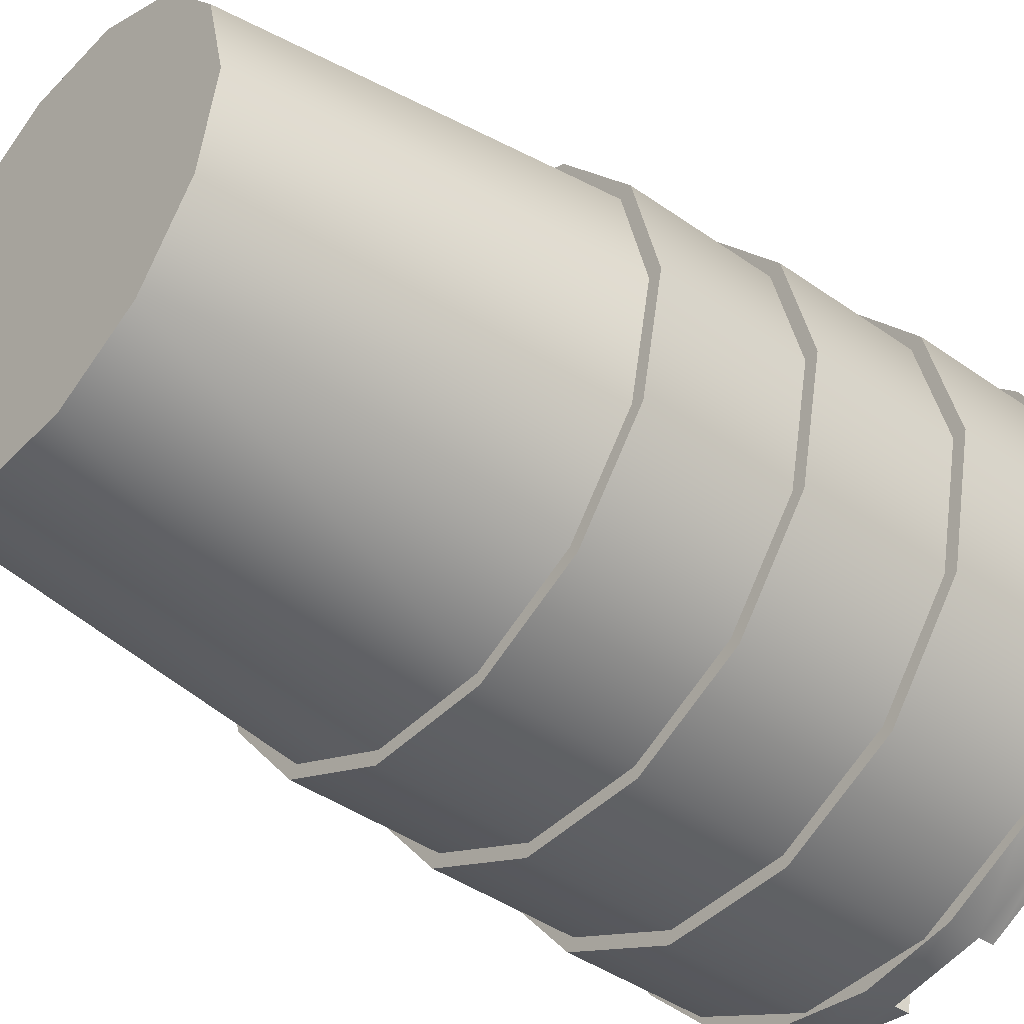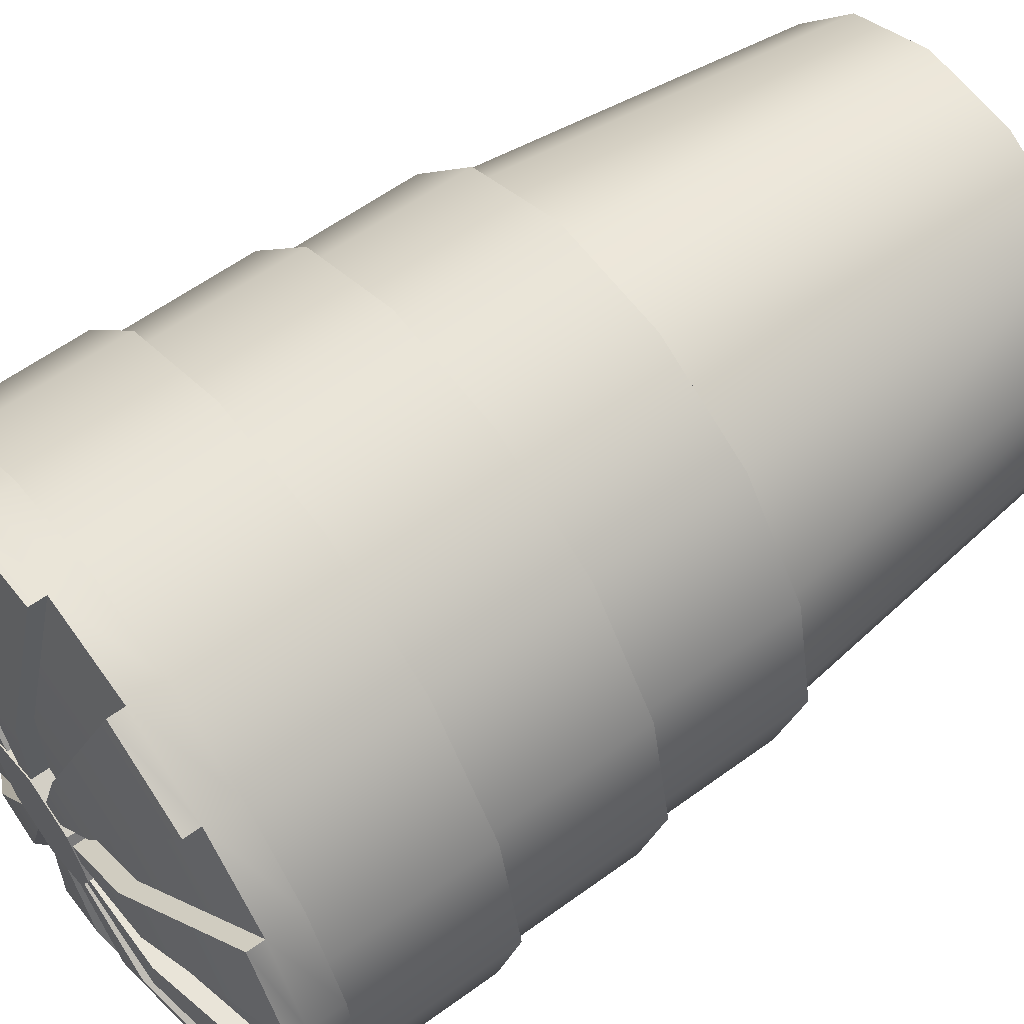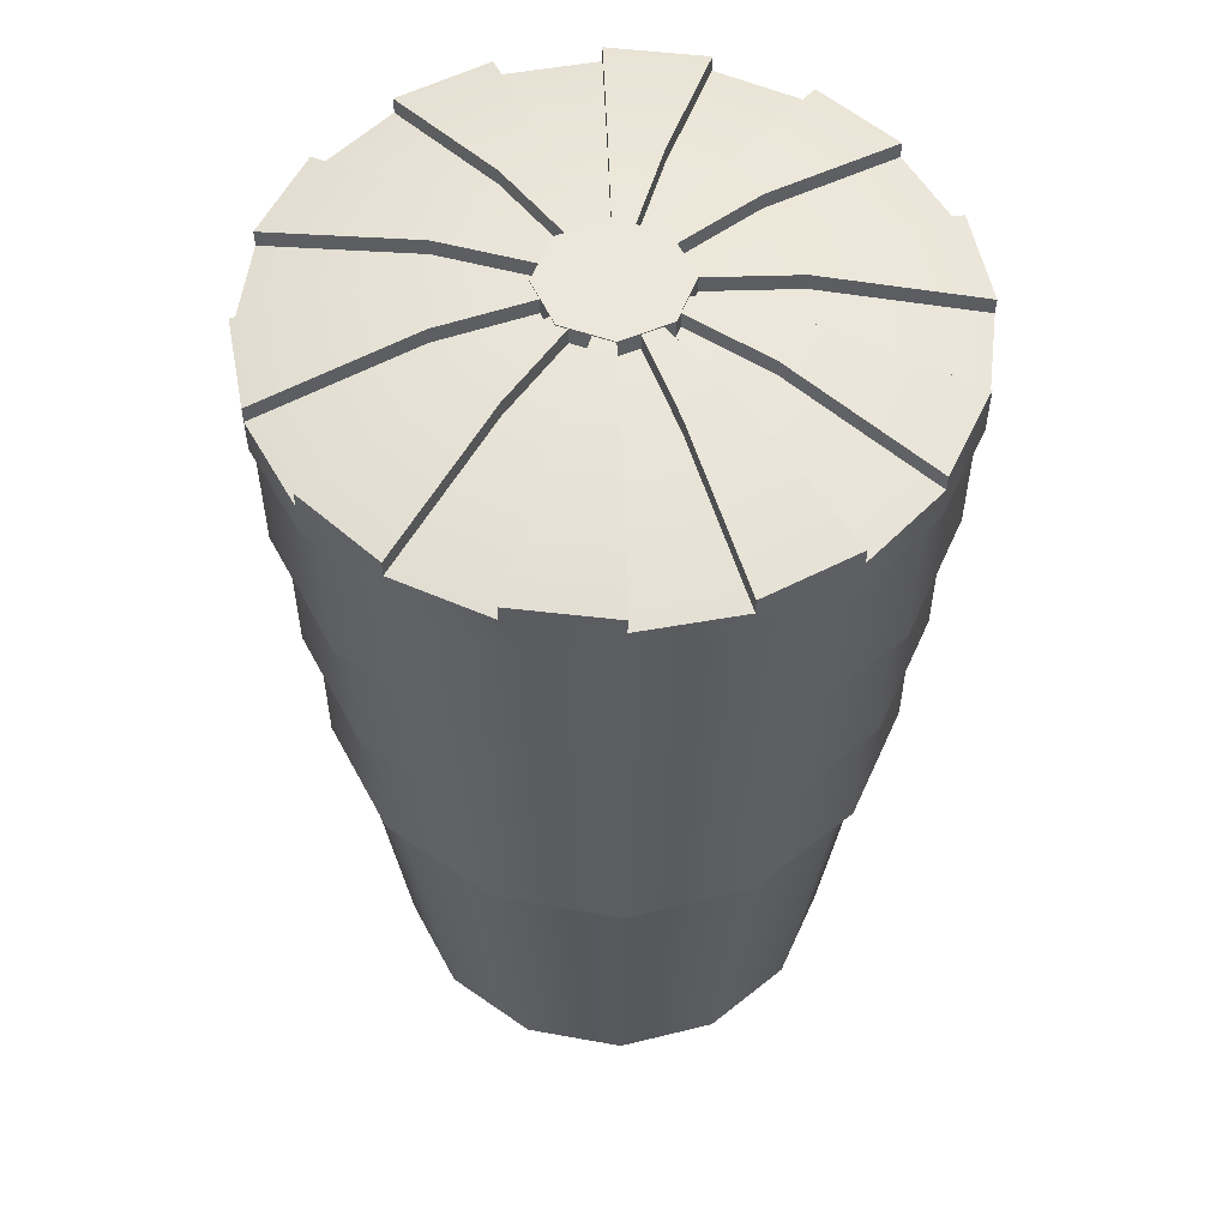
<metadata>
{"format":"obj","ext":"obj","renderer":"f3d","projection":"perspective","resolution":1024,"background":"white","views":[{"elev":-42.4,"azim":49.8,"up":"+Z"},{"elev":60.0,"azim":-126.7,"up":"+Z"},{"elev":54.0,"azim":87.1,"up":"+Y"}]}
</metadata>
<code>
g GSDRoadBarrel3_Rigid
v -145.9 0.6243 214.4
v -145.9 0.6243 214.5
v -145.8 0.07931 214.5
v -145.8 0.07926 214.4
v -145.7 0.07934 214.6
v -145.8 0.6244 214.7
v -145.6 0.6244 214.8
v -145.6 0.07936 214.7
v -145.4 0.6244 214.8
v -145.4 0.07936 214.7
v -145.8 0.07921 214.2
v -145.9 0.6242 214.2
v -145.7 0.07918 214.1
v -145.8 0.6242 214.1
v -145.6 0.6241 214
v -145.6 0.07916 214.1
v -145.4 0.07916 214.1
v -145.4 0.6241 214
v -145.3 0.07918 214.1
v -145.3 0.6242 214.1
v -145.2 0.6242 214.2
v -145.2 0.07921 214.2
v -145.1 0.6243 214.4
v -145.2 0.07926 214.4
v -145.2 0.07931 214.5
v -145.2 0.6243 214.5
v -145.3 0.07934 214.6
v -145.3 0.6244 214.7
v -145.4 0.6244 214.8
v -145.4 0.07936 214.7
v -145.2 0.07931 214.5
v -145.4 0.07916 214.1
v -145.8 0.07931 214.5
v -145.6 0.07916 214.1
v -145.8 0.07921 214.2
v -145.7 0.07918 214.1
v -145.2 0.07926 214.4
v -145.3 0.07918 214.1
v -145.2 0.07921 214.2
v -145.6 0.07936 214.7
v -145.4 0.07936 214.7
v -145.3 0.07934 214.6
v -145.7 0.07934 214.6
v -145.8 0.07926 214.4
v -145.9 0.8493 214.5
v -145.9 0.6243 214.4
v -145.9 0.8493 214.4
v -145.9 0.6243 214.5
v -145.8 0.8494 214.7
v -145.8 0.6244 214.7
v -145.6 0.8494 214.8
v -145.6 0.6244 214.8
v -145.4 0.8494 214.8
v -145.4 0.6244 214.8
v -145.9 0.6242 214.2
v -145.9 0.8492 214.2
v -145.8 0.6242 214
v -145.8 0.8492 214
v -145.6 0.6241 214
v -145.6 0.8491 214
v -145.4 0.6241 214
v -145.4 0.8491 214
v -145.3 0.6242 214.1
v -145.3 0.8492 214.1
v -145.1 0.6242 214.2
v -145.1 0.8492 214.2
v -145.1 0.6243 214.4
v -145.1 0.8493 214.4
v -145.2 0.6243 214.6
v -145.2 0.8493 214.6
v -145.3 0.6244 214.7
v -145.3 0.8494 214.7
v -145.4 0.6244 214.8
v -145.4 0.8494 214.8
v -145.3 0.6242 214.1
v -145.6 0.6244 214.8
v -145.1 0.6243 214.4
v -145.1 0.6242 214.2
v -145.4 0.6241 214
v -145.9 0.6242 214.2
v -145.6 0.6241 214
v -145.8 0.6242 214
v -145.4 0.6244 214.8
v -145.2 0.6243 214.6
v -145.3 0.6244 214.7
v -145.9 0.6243 214.5
v -145.8 0.6244 214.7
v -145.9 0.6243 214.4
v -145.9 1.074 214.6
v -145.9 0.8493 214.4
v -145.9 1.074 214.4
v -145.9 0.8493 214.6
v -145.8 1.074 214.7
v -145.8 0.8494 214.7
v -145.6 1.074 214.8
v -145.6 0.8494 214.8
v -145.4 1.074 214.8
v -145.4 0.8494 214.8
v -145.9 0.8492 214.2
v -145.9 1.074 214.2
v -145.8 0.8491 214
v -145.8 1.074 214
v -145.6 0.8491 214
v -145.6 1.074 214
v -145.4 0.8491 214
v -145.4 1.074 214
v -145.2 0.8491 214
v -145.2 1.074 214
v -145.1 0.8492 214.2
v -145.1 1.074 214.2
v -145.1 0.8493 214.4
v -145.1 1.074 214.4
v -145.1 0.8493 214.6
v -145.1 1.074 214.6
v -145.3 0.8494 214.7
v -145.3 1.074 214.7
v -145.4 0.8494 214.8
v -145.4 1.074 214.8
v -145.1 0.8492 214.2
v -145.8 0.8491 214
v -145.9 0.8493 214.6
v -145.1 0.8493 214.4
v -145.2 0.8491 214
v -145.4 0.8491 214
v -145.6 0.8491 214
v -145.1 0.8493 214.6
v -145.3 0.8494 214.7
v -145.6 0.8494 214.8
v -145.4 0.8494 214.8
v -145.8 0.8494 214.7
v -145.9 0.8493 214.4
v -145.9 0.8492 214.2
v -145.9 1.299 214.6
v -146 1.074 214.4
v -146 1.299 214.4
v -145.9 1.074 214.6
v -145.8 1.299 214.7
v -145.8 1.074 214.7
v -145.6 1.299 214.8
v -145.6 1.074 214.8
v -145.4 1.299 214.8
v -145.4 1.074 214.8
v -145.9 1.074 214.2
v -145.9 1.299 214.2
v -145.8 1.074 214
v -145.8 1.299 214
v -145.6 1.074 213.9
v -145.6 1.299 213.9
v -145.4 1.074 213.9
v -145.4 1.299 213.9
v -145.2 1.074 214
v -145.2 1.299 214
v -145.1 1.074 214.2
v -145.1 1.299 214.2
v -145.1 1.074 214.4
v -145.1 1.299 214.4
v -145.1 1.074 214.6
v -145.1 1.299 214.6
v -145.2 1.074 214.7
v -145.2 1.299 214.7
v -145.4 1.074 214.8
v -145.4 1.299 214.8
v -145.2 1.074 214
v -145.6 1.074 214.8
v -145.1 1.074 214.4
v -145.1 1.074 214.2
v -145.9 1.074 214.2
v -145.8 1.074 214
v -145.4 1.074 213.9
v -145.6 1.074 213.9
v -145.2 1.074 214.7
v -145.1 1.074 214.6
v -145.4 1.074 214.8
v -146 1.074 214.4
v -145.8 1.074 214.7
v -145.9 1.074 214.6
v -146 1.349 214.5
v -146 1.299 214.4
v -146 1.349 214.4
v -146 1.299 214.5
v -145.9 1.349 214.6
v -145.9 1.299 214.6
v -145.8 1.349 214.7
v -145.8 1.299 214.7
v -145.7 1.349 214.8
v -145.7 1.299 214.8
v -146 1.299 214.2
v -146 1.349 214.2
v -145.9 1.299 214.1
v -145.9 1.349 214.1
v -145.8 1.299 214
v -145.8 1.349 214
v -145.7 1.299 213.9
v -145.7 1.349 213.9
v -145.5 1.299 213.9
v -145.5 1.349 213.9
v -145.4 1.299 213.9
v -145.4 1.349 213.9
v -145.2 1.299 214
v -145.2 1.349 214
v -145.1 1.299 214.1
v -145.1 1.349 214.1
v -145.1 1.299 214.2
v -145.1 1.349 214.2
v -145.1 1.299 214.4
v -145.1 1.349 214.4
v -145.1 1.299 214.5
v -145.1 1.349 214.5
v -145.1 1.299 214.6
v -145.1 1.349 214.6
v -145.3 1.299 214.7
v -145.3 1.349 214.7
v -145.4 1.299 214.8
v -145.4 1.349 214.8
v -145.5 1.299 214.8
v -145.5 1.349 214.8
v -145.7 1.299 214.8
v -145.7 1.349 214.8
v -145.4 1.373 214.8
v -145.5 1.373 214.8
v -145.1 1.373 214.6
v -145.3 1.373 214.7
v -145.1 1.373 214.4
v -145.1 1.373 214.5
v -146 1.299 214.4
v -146 1.299 214.5
v -145.7 1.299 214.4
v -145.7 1.299 214.4
v -145.9 1.299 214.6
v -145.7 1.299 214.5
v -145.8 1.299 214.7
v -145.7 1.299 214.6
v -145.6 1.299 214.6
v -145.7 1.299 214.8
v -145.5 1.299 214.8
v -145.5 1.299 214.6
v -145.4 1.299 214.8
v -145.4 1.299 214.6
v -145.3 1.299 214.7
v -145.4 1.299 214.6
v -145.3 1.299 214.5
v -145.1 1.299 214.6
v -145.3 1.299 214.4
v -145.1 1.299 214.5
v -145.1 1.299 214.4
v -145.3 1.299 214.4
v -145.1 1.299 214.2
v -145.3 1.299 214.3
v -145.3 1.299 214.2
v -145.1 1.299 214.1
v -145.4 1.299 214.2
v -145.2 1.299 214
v -145.4 1.299 213.9
v -145.4 1.299 214.2
v -145.5 1.299 214.1
v -145.5 1.299 213.9
v -145.7 1.299 213.9
v -145.6 1.299 214.2
v -145.6 1.299 214.2
v -145.8 1.299 214
v -145.9 1.299 214.1
v -145.7 1.299 214.2
v -146 1.299 214.2
v -145.7 1.299 214.3
v -145.7 1.4 214.4
v -146 1.349 214.5
v -146 1.349 214.4
v -145.7 1.4 214.4
v -145.5 1.4 214.4
v -145.7 1.4 214.5
v -145.7 1.4 214.6
v -145.9 1.349 214.6
v -145.8 1.349 214.7
v -145.6 1.4 214.6
v -145.5 1.4 214.6
v -145.5 1.349 214.8
v -145.7 1.349 214.8
v -145.4 1.4 214.6
v -145.4 1.4 214.6
v -145.3 1.349 214.7
v -145.4 1.349 214.8
v -145.3 1.4 214.5
v -145.3 1.4 214.4
v -145.1 1.349 214.6
v -145.1 1.349 214.5
v -145.7 1.424 214.4
v -145.7 1.424 214.5
v -145.9 1.373 214.6
v -146 1.373 214.5
v -145.5 1.424 214.4
v -145.7 1.424 214.6
v -145.6 1.424 214.6
v -145.8 1.373 214.7
v -145.7 1.373 214.8
v -145.5 1.424 214.6
v -145.4 1.424 214.6
v -145.4 1.373 214.8
v -145.5 1.373 214.8
v -145.4 1.424 214.6
v -145.3 1.424 214.5
v -145.3 1.373 214.7
v -145.1 1.373 214.6
v -145.3 1.424 214.4
v -145.3 1.424 214.4
v -145.1 1.373 214.4
v -145.1 1.373 214.5
v -145.1 1.349 214.2
v -145.1 1.349 214.4
v -145.3 1.4 214.4
v -145.3 1.4 214.3
v -145.3 1.4 214.2
v -145.4 1.4 214.2
v -145.1 1.349 214.1
v -145.2 1.349 214
v -145.4 1.4 214.2
v -145.5 1.4 214.1
v -145.4 1.349 213.9
v -145.5 1.349 213.9
v -145.6 1.4 214.2
v -145.6 1.4 214.2
v -145.7 1.349 213.9
v -145.8 1.349 214
v -145.7 1.4 214.2
v -145.7 1.4 214.3
v -146 1.349 214.2
v -145.9 1.349 214.1
v -145.1 1.373 214.1
v -145.1 1.373 214.2
v -145.3 1.424 214.2
v -145.3 1.424 214.3
v -145.4 1.424 214.2
v -145.4 1.424 214.2
v -145.4 1.373 213.9
v -145.2 1.373 214
v -145.5 1.424 214.1
v -145.6 1.424 214.2
v -145.7 1.373 213.9
v -145.5 1.373 213.9
v -145.6 1.424 214.2
v -145.7 1.424 214.2
v -145.9 1.373 214.1
v -145.8 1.373 214
v -145.7 1.424 214.3
v -145.7 1.424 214.4
v -146 1.373 214.2
v -146 1.373 214.4
v -145.9 1.373 214.6
v -146 1.373 214.5
v -145.9 1.373 214.6
v -145.7 1.424 214.5
v -145.7 1.4 214.5
v -145.9 1.349 214.6
v -145.5 1.424 214.4
v -145.5 1.4 214.4
v -145.7 1.424 214.4
v -145.5 1.4 214.4
v -145.5 1.424 214.4
v -145.7 1.4 214.4
v -146 1.373 214.5
v -146 1.349 214.5
v -145.7 1.373 214.8
v -145.8 1.373 214.7
v -145.7 1.373 214.8
v -145.6 1.424 214.6
v -145.6 1.4 214.6
v -145.7 1.349 214.8
v -145.5 1.424 214.4
v -145.5 1.4 214.4
v -145.7 1.424 214.6
v -145.5 1.4 214.4
v -145.5 1.424 214.4
v -145.7 1.4 214.6
v -145.8 1.373 214.7
v -145.8 1.349 214.7
v -145.4 1.373 214.8
v -145.4 1.424 214.6
v -145.4 1.4 214.6
v -145.4 1.349 214.8
v -145.5 1.424 214.4
v -145.5 1.4 214.4
v -145.5 1.424 214.6
v -145.5 1.4 214.4
v -145.5 1.424 214.4
v -145.5 1.4 214.6
v -145.5 1.373 214.8
v -145.5 1.349 214.8
v -145.1 1.373 214.6
v -145.3 1.424 214.5
v -145.3 1.4 214.5
v -145.1 1.349 214.6
v -145.5 1.424 214.4
v -145.5 1.4 214.4
v -145.4 1.424 214.6
v -145.5 1.4 214.4
v -145.5 1.424 214.4
v -145.4 1.4 214.6
v -145.3 1.373 214.7
v -145.3 1.349 214.7
v -145.1 1.373 214.4
v -145.3 1.424 214.4
v -145.3 1.4 214.4
v -145.1 1.349 214.4
v -145.5 1.424 214.4
v -145.5 1.4 214.4
v -145.3 1.424 214.4
v -145.5 1.4 214.4
v -145.5 1.424 214.4
v -145.3 1.4 214.4
v -145.1 1.373 214.5
v -145.1 1.349 214.5
v -145.1 1.373 214.1
v -145.1 1.373 214.2
v -145.1 1.373 214.1
v -145.3 1.424 214.2
v -145.3 1.4 214.2
v -145.1 1.349 214.1
v -145.5 1.424 214.4
v -145.5 1.4 214.4
v -145.3 1.424 214.3
v -145.5 1.4 214.4
v -145.5 1.424 214.4
v -145.3 1.4 214.3
v -145.1 1.373 214.2
v -145.1 1.349 214.2
v -145.4 1.373 213.9
v -145.2 1.373 214
v -145.4 1.373 213.9
v -145.4 1.424 214.2
v -145.4 1.4 214.2
v -145.4 1.349 213.9
v -145.5 1.424 214.4
v -145.5 1.4 214.4
v -145.4 1.424 214.2
v -145.5 1.4 214.4
v -145.5 1.424 214.4
v -145.4 1.4 214.2
v -145.2 1.373 214
v -145.2 1.349 214
v -145.7 1.373 213.9
v -145.5 1.373 213.9
v -145.7 1.373 213.9
v -145.6 1.424 214.2
v -145.6 1.4 214.2
v -145.7 1.349 213.9
v -145.5 1.424 214.4
v -145.5 1.4 214.4
v -145.5 1.424 214.1
v -145.5 1.4 214.4
v -145.5 1.424 214.4
v -145.5 1.4 214.1
v -145.5 1.373 213.9
v -145.5 1.349 213.9
v -145.9 1.373 214.1
v -145.8 1.373 214
v -145.9 1.373 214.1
v -145.7 1.424 214.2
v -145.7 1.4 214.2
v -145.9 1.349 214.1
v -145.5 1.424 214.4
v -145.5 1.4 214.4
v -145.6 1.424 214.2
v -145.5 1.4 214.4
v -145.5 1.424 214.4
v -145.6 1.4 214.2
v -145.8 1.373 214
v -145.8 1.349 214
v -146 1.373 214.4
v -146 1.373 214.2
v -146 1.373 214.4
v -145.7 1.424 214.4
v -145.7 1.4 214.4
v -146 1.349 214.4
v -145.5 1.424 214.4
v -145.5 1.4 214.4
v -145.7 1.424 214.3
v -145.5 1.4 214.4
v -145.5 1.424 214.4
v -145.7 1.4 214.3
v -146 1.373 214.2
v -146 1.349 214.2
v -145.6 1.426 214.4
v -145.6 1.376 214.4
v -145.6 1.426 214.4
v -145.6 1.376 214.4
v -145.5 1.426 214.5
v -145.6 1.376 214.4
v -145.6 1.426 214.4
v -145.5 1.376 214.5
v -145.4 1.426 214.4
v -145.5 1.376 214.5
v -145.5 1.426 214.5
v -145.4 1.376 214.4
v -145.4 1.426 214.4
v -145.4 1.376 214.4
v -145.4 1.426 214.4
v -145.4 1.376 214.4
v -145.4 1.426 214.3
v -145.4 1.376 214.4
v -145.4 1.426 214.4
v -145.4 1.376 214.3
v -145.5 1.426 214.3
v -145.4 1.376 214.3
v -145.4 1.426 214.3
v -145.5 1.376 214.3
v -145.6 1.426 214.3
v -145.5 1.376 214.3
v -145.5 1.426 214.3
v -145.6 1.376 214.3
v -145.6 1.426 214.4
v -145.6 1.376 214.3
v -145.6 1.426 214.3
v -145.6 1.376 214.4
v -145.5 1.426 214.5
v -145.4 1.426 214.3
v -145.4 1.426 214.4
v -145.4 1.426 214.4
v -145.6 1.426 214.4
v -145.5 1.426 214.3
v -145.6 1.426 214.3
v -145.6 1.426 214.4
f 2 1 3
f 4 3 1
f 3 5 2
f 6 2 5
f 7 6 5
f 8 7 5
f 9 7 8
f 10 9 8
f 4 1 11
f 1 12 11
f 11 12 13
f 12 14 13
f 14 15 13
f 16 13 15
f 16 15 17
f 15 18 17
f 17 18 19
f 18 20 19
f 20 21 19
f 22 19 21
f 21 23 22
f 24 22 23
f 24 23 25
f 23 26 25
f 25 26 27
f 26 28 27
f 28 29 27
f 30 27 29
f 32 31 33
f 32 33 34
f 35 34 33
f 36 34 35
f 37 31 32
f 32 38 37
f 39 37 38
f 40 33 31
f 40 31 41
f 42 41 31
f 43 33 40
f 44 35 33
f 46 45 47
f 48 45 46
f 48 49 45
f 50 49 48
f 50 51 49
f 52 51 50
f 52 53 51
f 54 53 52
f 46 47 55
f 55 47 56
f 55 56 57
f 57 56 58
f 57 58 59
f 59 58 60
f 59 60 61
f 61 60 62
f 61 62 63
f 63 62 64
f 63 64 65
f 65 64 66
f 65 66 67
f 67 66 68
f 67 68 69
f 69 68 70
f 69 70 71
f 71 70 72
f 71 72 73
f 73 72 74
f 76 75 77
f 78 77 75
f 79 75 76
f 76 80 79
f 81 79 80
f 82 81 80
f 76 77 83
f 84 83 77
f 85 83 84
f 80 76 86
f 87 86 76
f 88 80 86
f 90 89 91
f 92 89 90
f 92 93 89
f 94 93 92
f 94 95 93
f 96 95 94
f 96 97 95
f 98 97 96
f 90 91 99
f 99 91 100
f 99 100 101
f 101 100 102
f 101 102 103
f 103 102 104
f 103 104 105
f 105 104 106
f 105 106 107
f 107 106 108
f 107 108 109
f 109 108 110
f 109 110 111
f 111 110 112
f 111 112 113
f 113 112 114
f 113 114 115
f 115 114 116
f 115 116 117
f 117 116 118
f 120 119 121
f 119 122 121
f 119 120 123
f 124 123 120
f 125 124 120
f 122 126 121
f 127 121 126
f 127 128 121
f 129 128 127
f 130 121 128
f 121 131 120
f 132 120 131
f 134 133 135
f 136 133 134
f 136 137 133
f 138 137 136
f 138 139 137
f 140 139 138
f 140 141 139
f 142 141 140
f 134 135 143
f 143 135 144
f 143 144 145
f 145 144 146
f 145 146 147
f 147 146 148
f 147 148 149
f 149 148 150
f 149 150 151
f 151 150 152
f 151 152 153
f 153 152 154
f 153 154 155
f 155 154 156
f 155 156 157
f 157 156 158
f 157 158 159
f 159 158 160
f 159 160 161
f 161 160 162
f 164 163 165
f 166 165 163
f 164 167 163
f 168 163 167
f 169 163 168
f 170 169 168
f 164 165 171
f 172 171 165
f 173 164 171
f 167 164 174
f 175 174 164
f 176 174 175
f 178 177 179
f 180 177 178
f 180 181 177
f 182 181 180
f 182 183 181
f 184 183 182
f 184 185 183
f 186 185 184
f 178 179 187
f 187 179 188
f 187 188 189
f 189 188 190
f 189 190 191
f 191 190 192
f 191 192 193
f 193 192 194
f 193 194 195
f 195 194 196
f 195 196 197
f 197 196 198
f 197 198 199
f 199 198 200
f 199 200 201
f 201 200 202
f 201 202 203
f 203 202 204
f 203 204 205
f 205 204 206
f 205 206 207
f 207 206 208
f 207 208 209
f 209 208 210
f 209 210 211
f 211 210 212
f 211 212 213
f 213 212 214
f 213 214 215
f 215 214 216
f 215 216 217
f 217 216 218
f 214 219 216
f 216 219 220
f 210 221 212
f 212 221 222
f 208 223 224
f 206 223 208
f 226 225 227
f 228 227 225
f 226 227 229
f 230 229 227
f 231 229 230
f 232 231 230
f 232 233 231
f 234 231 233
f 233 235 234
f 233 236 235
f 235 236 237
f 238 237 236
f 237 238 239
f 240 239 238
f 240 241 239
f 242 239 241
f 241 243 242
f 244 242 243
f 245 244 243
f 243 246 245
f 246 247 245
f 246 248 247
f 248 249 247
f 250 247 249
f 249 251 250
f 252 250 251
f 252 251 253
f 254 253 251
f 254 255 253
f 256 253 255
f 257 256 255
f 258 257 255
f 258 259 257
f 260 257 259
f 259 261 260
f 259 262 261
f 262 263 261
f 262 264 263
f 264 228 263
f 225 263 228
f 266 265 267
f 268 267 265
f 269 268 265
f 269 270 271
f 271 270 272
f 271 272 273
f 269 274 275
f 275 274 276
f 277 276 274
f 269 278 279
f 279 278 280
f 281 280 278
f 269 282 283
f 283 282 284
f 283 284 285
f 287 286 288
f 289 288 286
f 290 286 287
f 290 291 292
f 292 291 293
f 293 294 292
f 290 295 296
f 296 295 297
f 298 297 295
f 290 299 300
f 299 301 300
f 302 300 301
f 290 303 304
f 304 303 305
f 306 305 303
f 308 307 309
f 310 309 307
f 269 309 310
f 269 311 312
f 311 313 312
f 314 312 313
f 269 315 316
f 315 317 316
f 318 316 317
f 269 319 320
f 320 319 321
f 321 322 320
f 269 323 324
f 324 323 325
f 326 325 323
f 328 327 329
f 330 328 329
f 290 330 329
f 290 331 332
f 332 331 333
f 334 333 331
f 290 335 336
f 336 335 337
f 338 337 335
f 290 339 340
f 340 339 341
f 342 341 339
f 290 343 344
f 343 345 344
f 346 344 345
f 177 347 348
f 181 347 177
f 350 349 351
f 352 351 349
f 351 353 350
f 354 353 351
f 356 355 357
f 358 355 356
f 358 359 355
f 360 359 358
f 183 361 362
f 185 361 183
f 364 363 365
f 366 365 363
f 365 367 364
f 368 367 365
f 370 369 371
f 372 369 370
f 372 373 369
f 374 373 372
f 376 375 377
f 378 377 375
f 377 379 376
f 380 379 377
f 382 381 383
f 384 381 382
f 384 385 381
f 386 385 384
f 388 387 389
f 390 389 387
f 389 391 388
f 392 391 389
f 394 393 395
f 396 393 394
f 396 397 393
f 398 397 396
f 400 399 401
f 402 401 399
f 401 403 400
f 404 403 401
f 406 405 407
f 408 405 406
f 408 409 405
f 410 409 408
f 204 411 412
f 202 411 204
f 414 413 415
f 416 415 413
f 415 417 414
f 418 417 415
f 420 419 421
f 422 419 420
f 422 423 419
f 424 423 422
f 200 425 426
f 198 425 200
f 428 427 429
f 430 429 427
f 429 431 428
f 432 431 429
f 434 433 435
f 436 433 434
f 436 437 433
f 438 437 436
f 196 439 440
f 194 439 196
f 442 441 443
f 444 443 441
f 443 445 442
f 446 445 443
f 448 447 449
f 450 447 448
f 450 451 447
f 452 451 450
f 192 453 454
f 190 453 192
f 456 455 457
f 458 457 455
f 457 459 456
f 460 459 457
f 462 461 463
f 464 461 462
f 464 465 461
f 466 465 464
f 188 467 468
f 179 467 188
f 470 469 471
f 472 471 469
f 471 473 470
f 474 473 471
f 476 475 477
f 478 475 476
f 478 479 475
f 480 479 478
f 482 481 483
f 484 481 482
f 486 485 487
f 488 485 486
f 490 489 491
f 492 489 490
f 494 493 495
f 496 493 494
f 498 497 499
f 500 497 498
f 502 501 503
f 504 501 502
f 506 505 507
f 508 505 506
f 510 509 511
f 512 509 510
f 514 513 515
f 516 515 513
f 514 517 513
f 514 518 517
f 519 517 518
f 520 513 517

</code>
